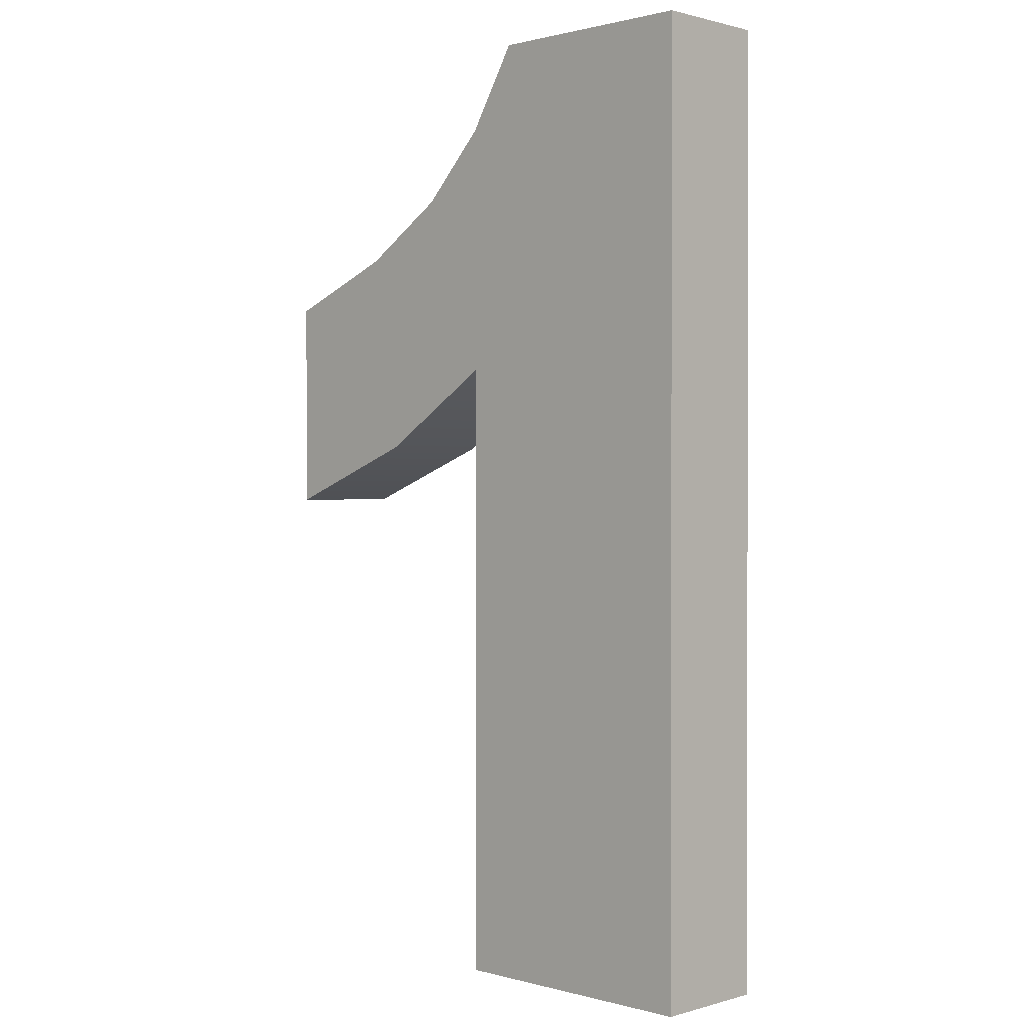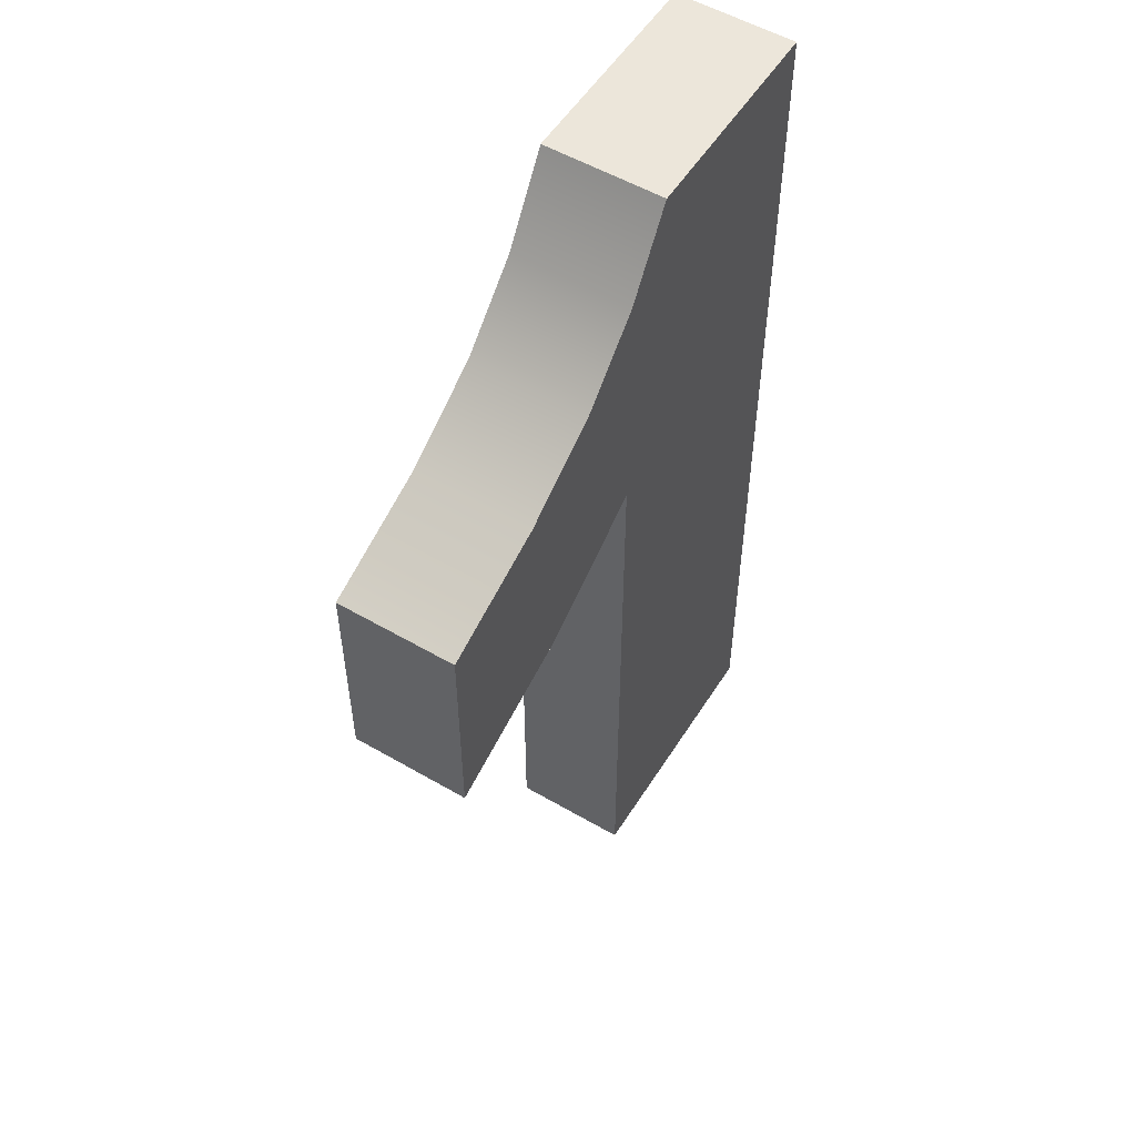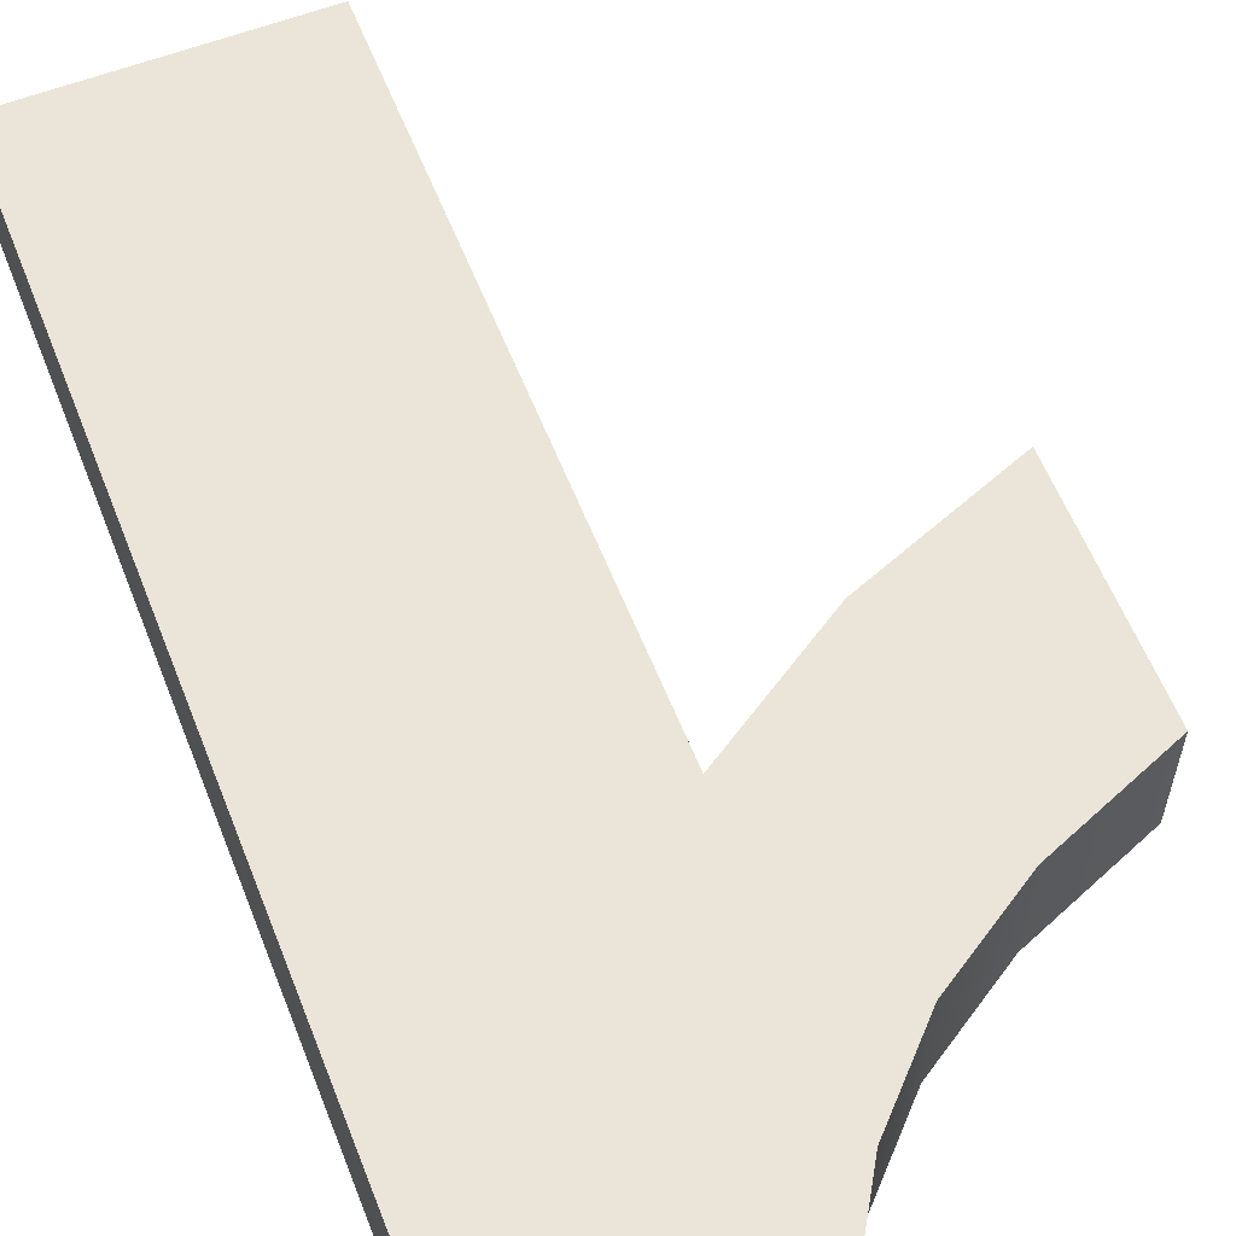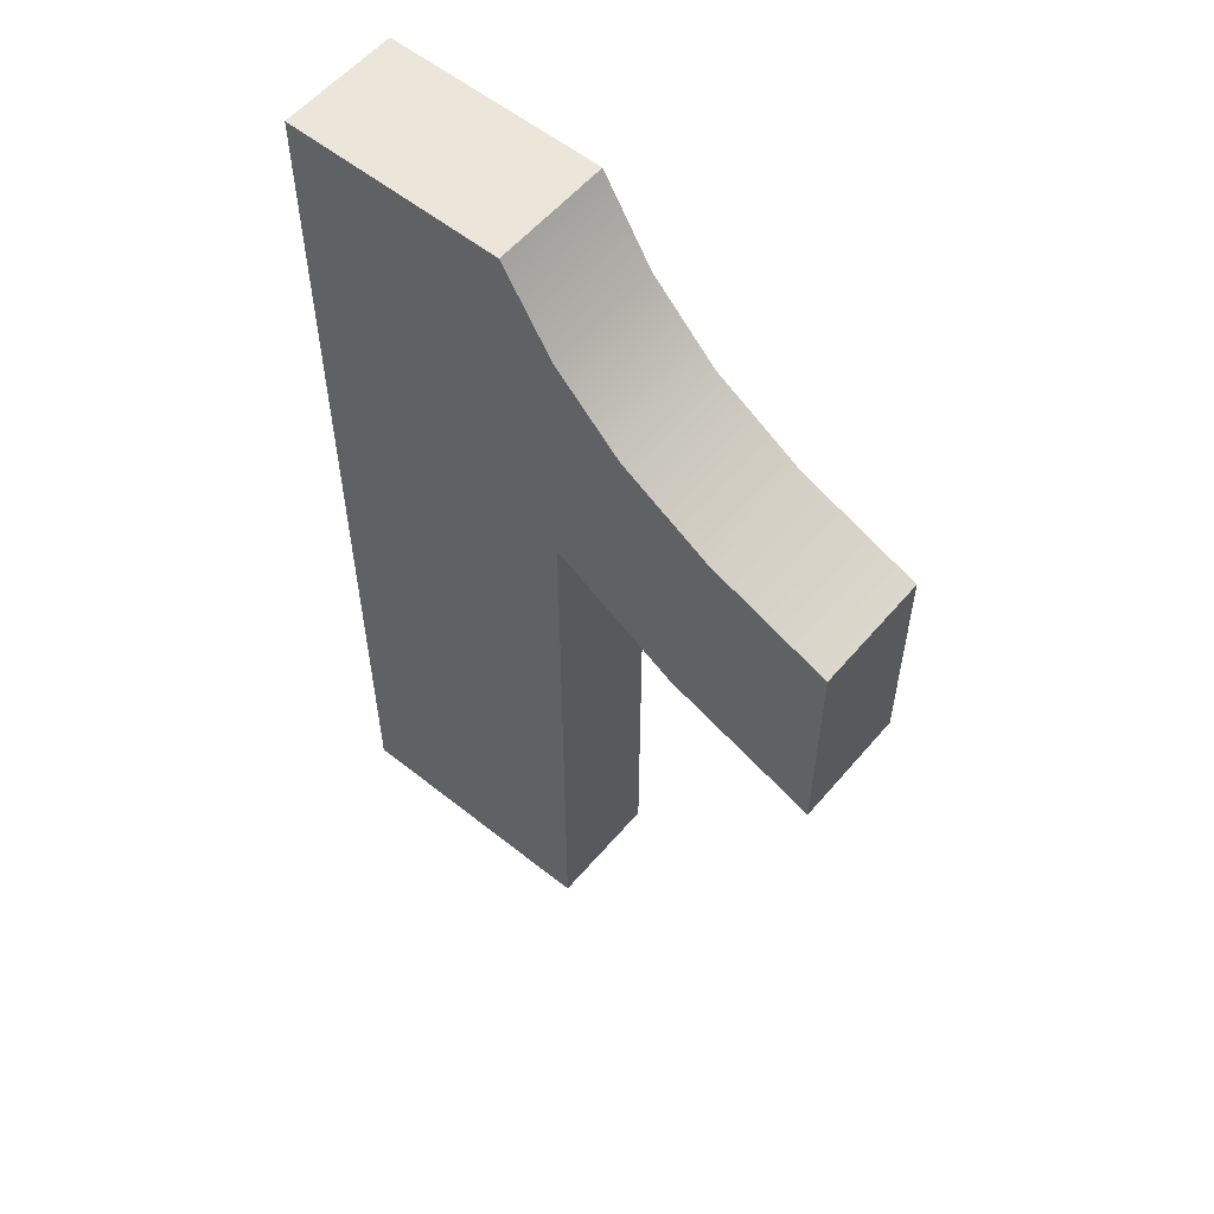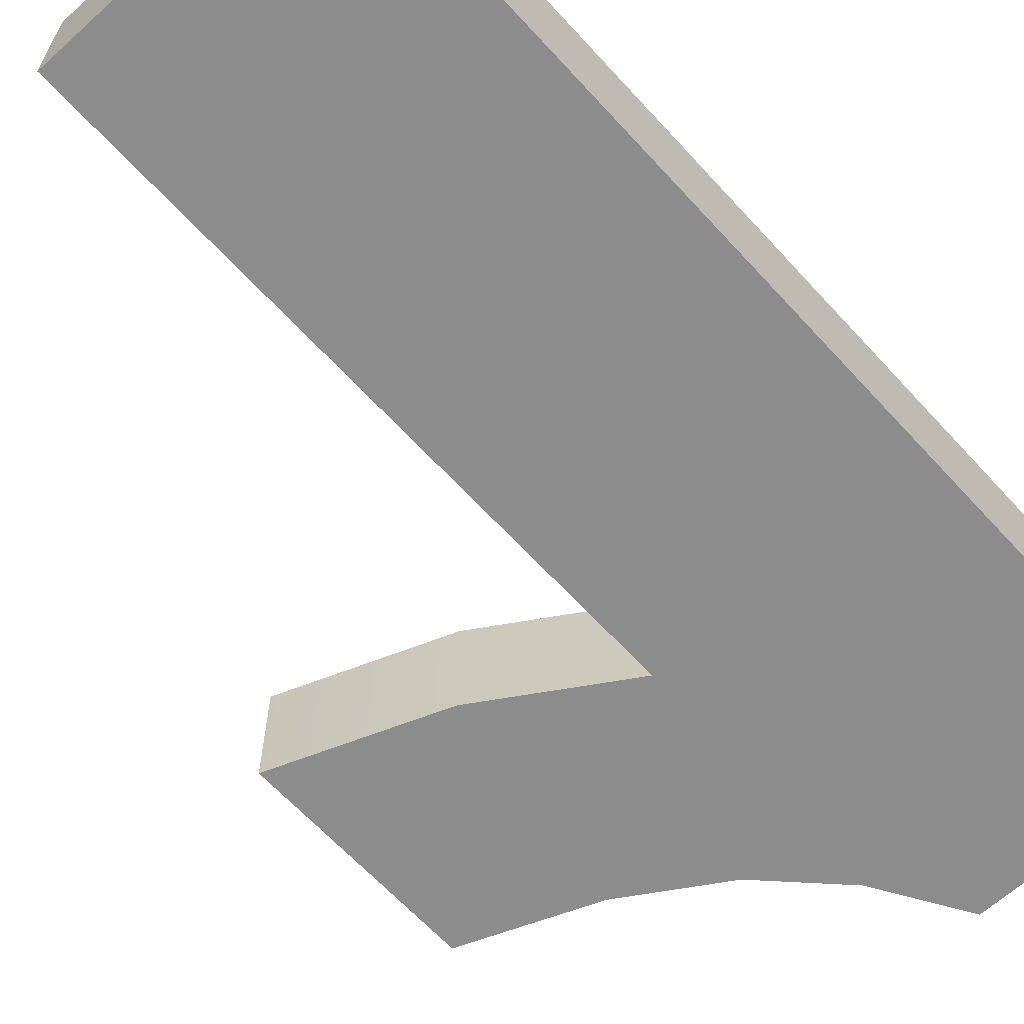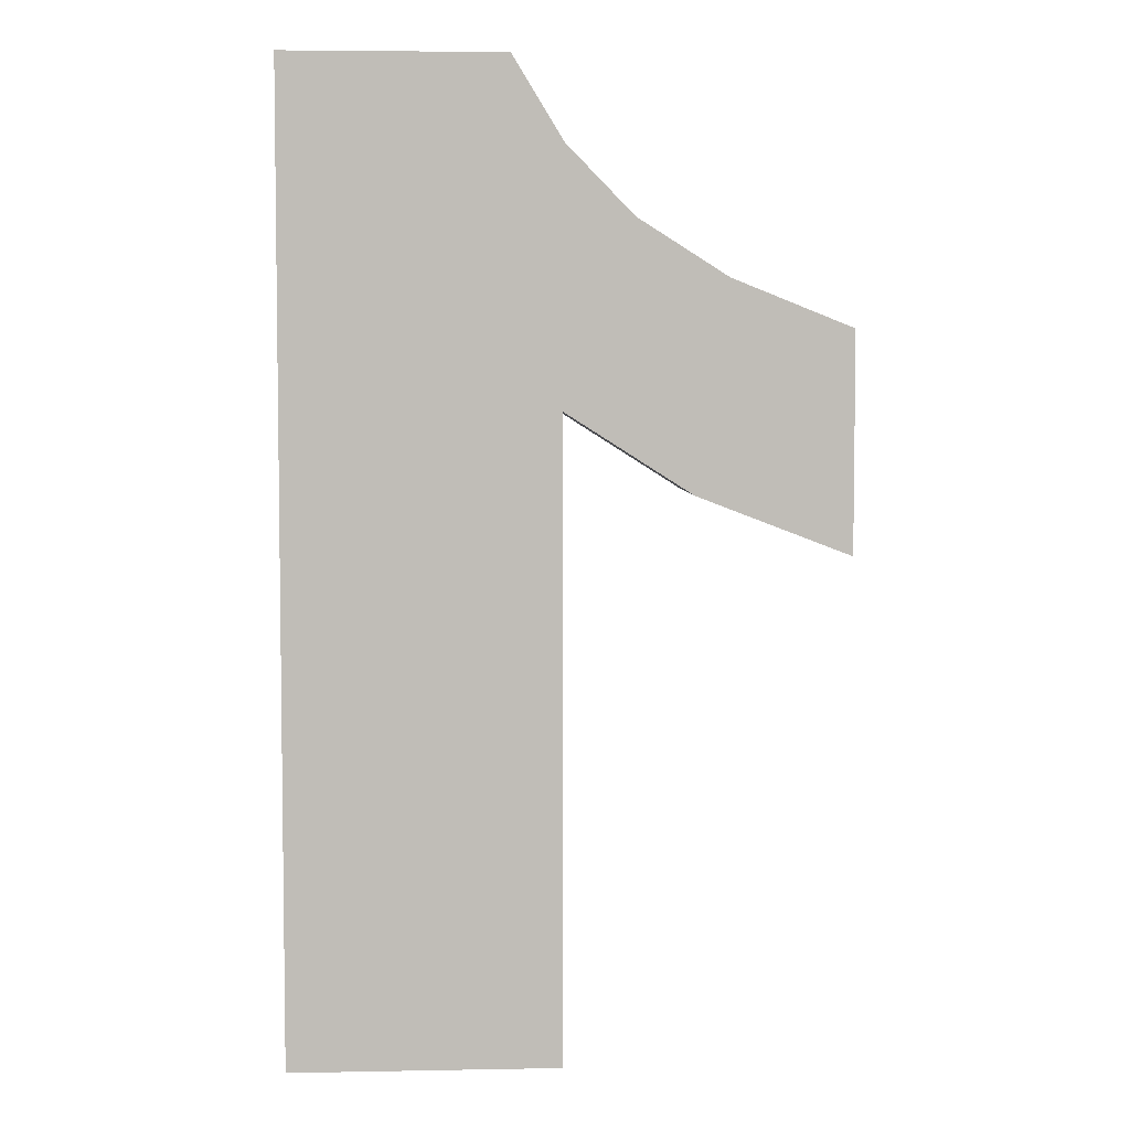
<metadata>
{"format":"obj","ext":"obj","renderer":"f3d","projection":"perspective","resolution":1024,"background":"white","views":[{"elev":0.8,"azim":44.4,"up":"+Y"},{"elev":54.2,"azim":-58.3,"up":"+Y"},{"elev":59.4,"azim":158.5,"up":"+Z"},{"elev":56.7,"azim":-140.2,"up":"+Y"},{"elev":-64.3,"azim":42.4,"up":"+Z"},{"elev":5.0,"azim":176.7,"up":"+Y"}]}
</metadata>
<code>
o mesh1/mesh1-geometry#mesh1-geometry
v -0.06088 0.901 0.01109
v -0.07328 0.8737 0.01109
v -0.07328 0.8961 0.01109
v -0.05754 0.8797 0.01109
v -0.07328 0.8961 0.02339
v -0.0516 0.9069 0.01109
v -0.05754 0.8797 0.02339
v -0.07328 0.8737 0.02339
v -0.06088 0.901 0.02339
v -0.04455 0.888 0.01109
v -0.04455 0.888 0.02339
v -0.0516 0.9069 0.02339
v -0.04472 0.9139 0.01109
v -0.04472 0.9139 0.02339
v -0.03952 0.9225 0.01109
v -0.04455 0.8224 0.01109
v -0.03952 0.9225 0.02339
v -0.04455 0.8224 0.02339
v -0.0169 0.9225 0.01109
v -0.0169 0.8224 0.01109
v -0.0169 0.8224 0.02339
v -0.0169 0.9225 0.02339
f 1 2 3
f 2 1 4
f 3 2 1
f 4 1 2
f 2 5 3
f 3 5 2
f 5 1 3
f 3 1 5
f 4 1 6
f 6 1 4
f 7 2 4
f 4 2 7
f 5 2 8
f 8 2 5
f 1 5 9
f 9 5 1
f 9 6 1
f 1 6 9
f 4 6 10
f 10 6 4
f 2 7 8
f 8 7 2
f 4 11 7
f 7 11 4
f 7 5 8
f 8 5 7
f 5 7 9
f 9 7 5
f 6 9 12
f 12 9 6
f 10 6 13
f 13 6 10
f 11 4 10
f 10 4 11
f 12 7 11
f 11 7 12
f 9 7 12
f 12 7 9
f 14 6 12
f 12 6 14
f 6 14 13
f 13 14 6
f 10 13 15
f 15 13 10
f 16 11 10
f 10 11 16
f 12 11 14
f 14 11 12
f 17 13 14
f 14 13 17
f 13 17 15
f 15 17 13
f 10 15 16
f 16 15 10
f 11 16 18
f 18 16 11
f 14 11 17
f 17 11 14
f 17 19 15
f 15 19 17
f 16 15 20
f 20 15 16
f 16 21 18
f 18 21 16
f 21 11 18
f 18 11 21
f 11 21 17
f 17 21 11
f 19 17 22
f 22 17 19
f 20 15 19
f 19 15 20
f 21 16 20
f 20 16 21
f 17 21 22
f 22 21 17
f 21 19 22
f 22 19 21
f 19 21 20
f 20 21 19

</code>
